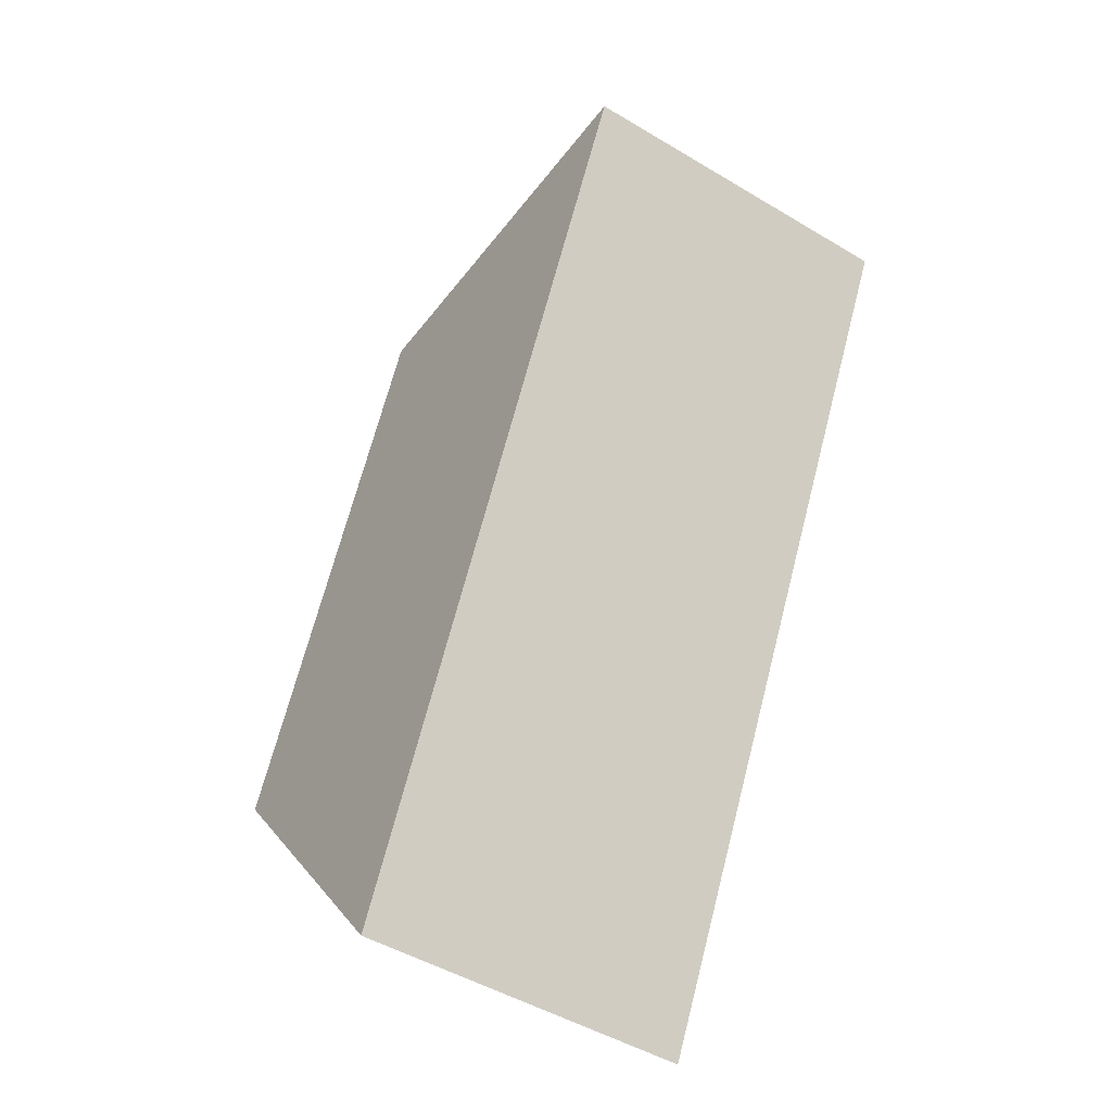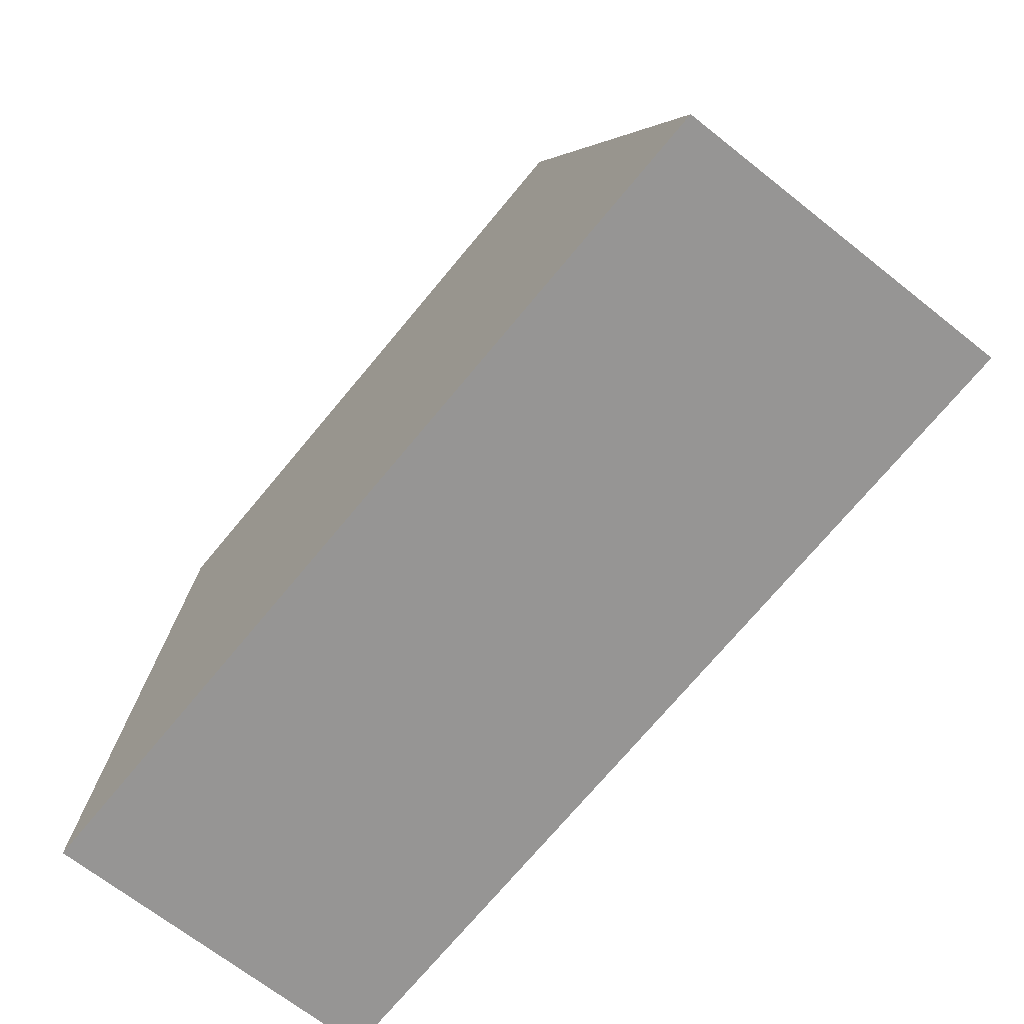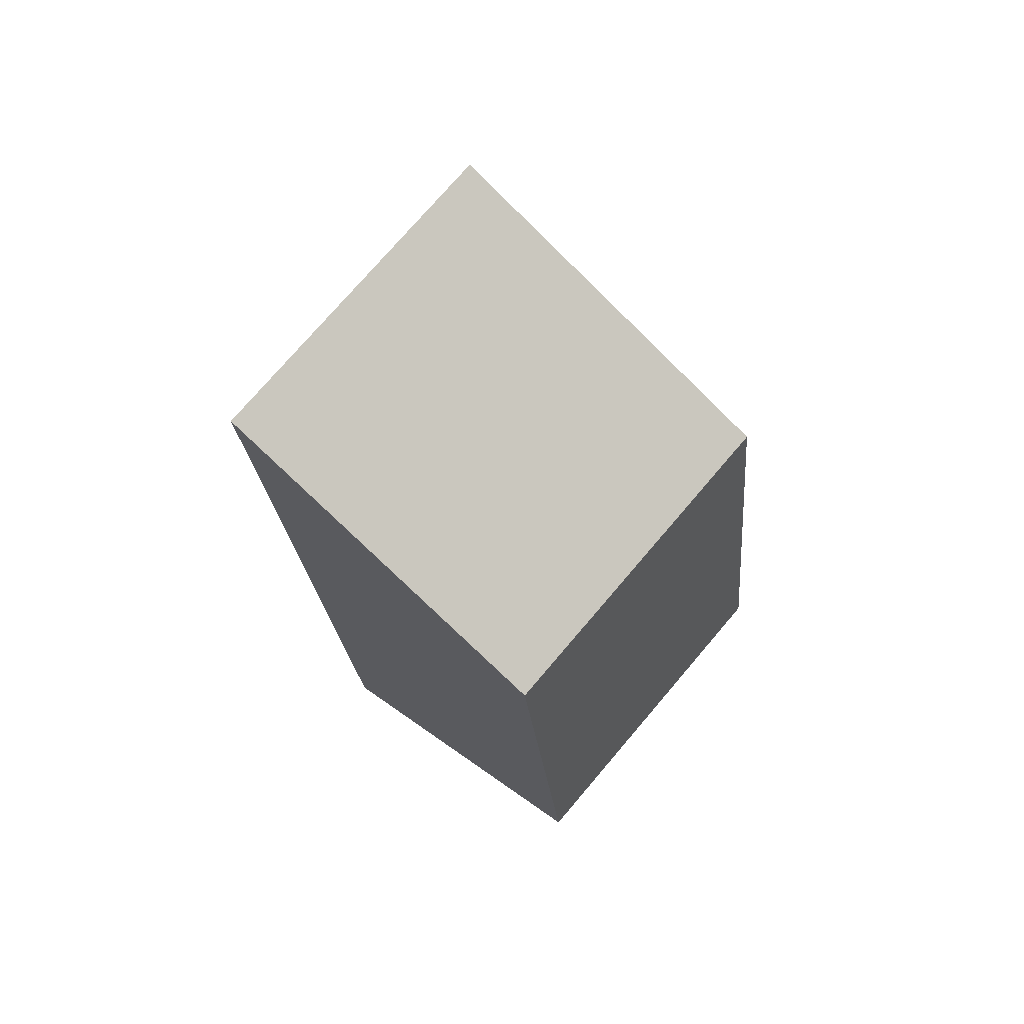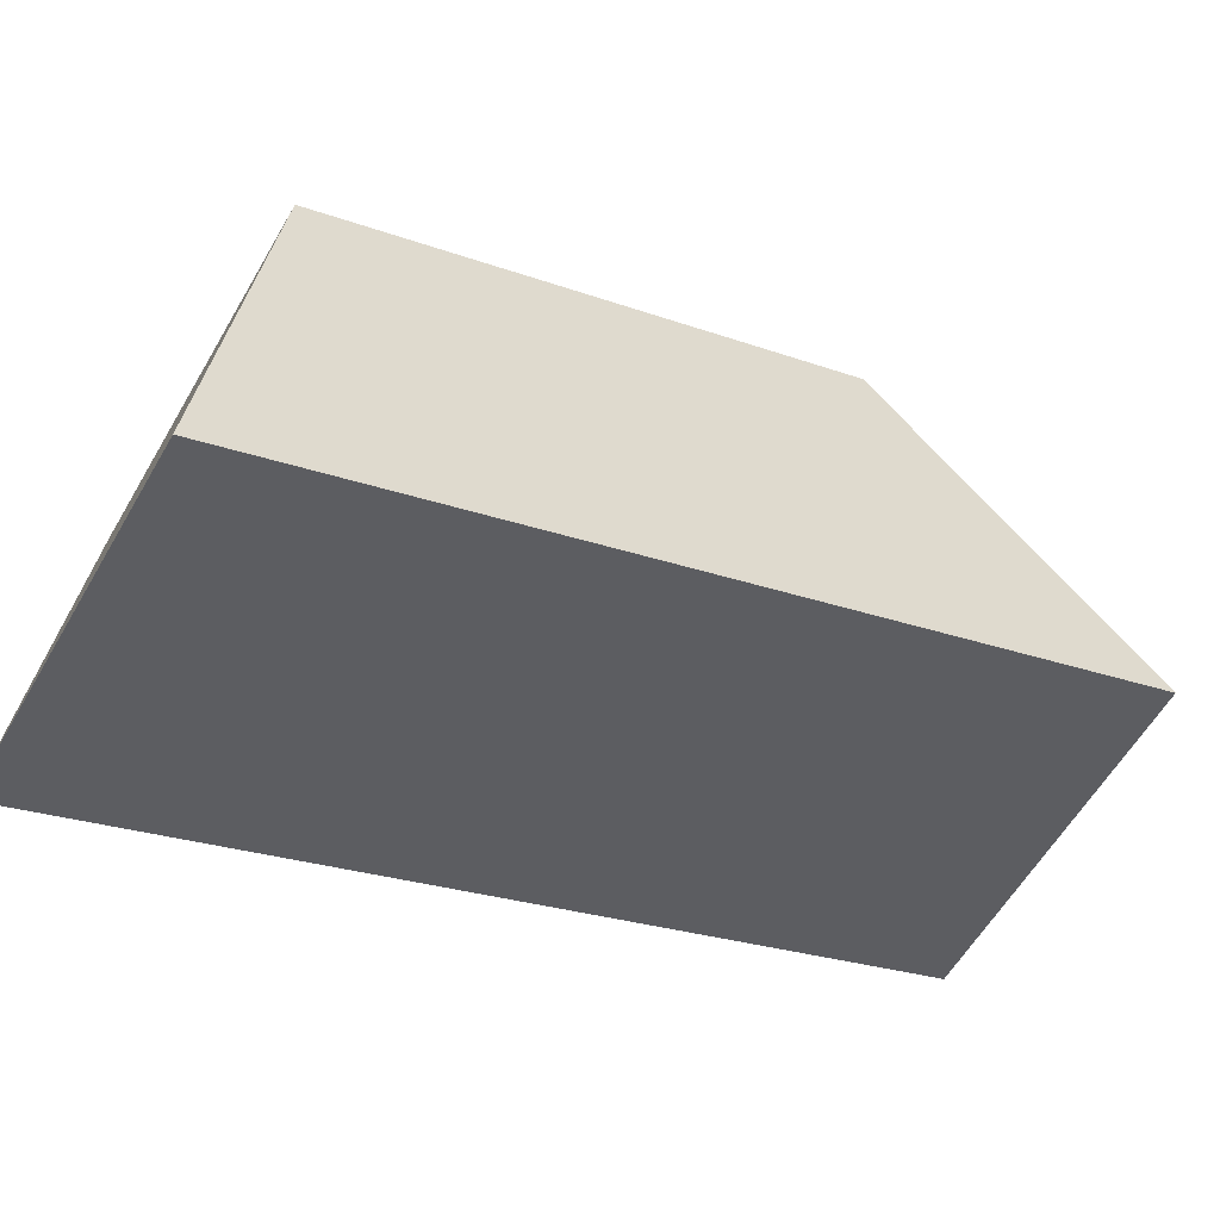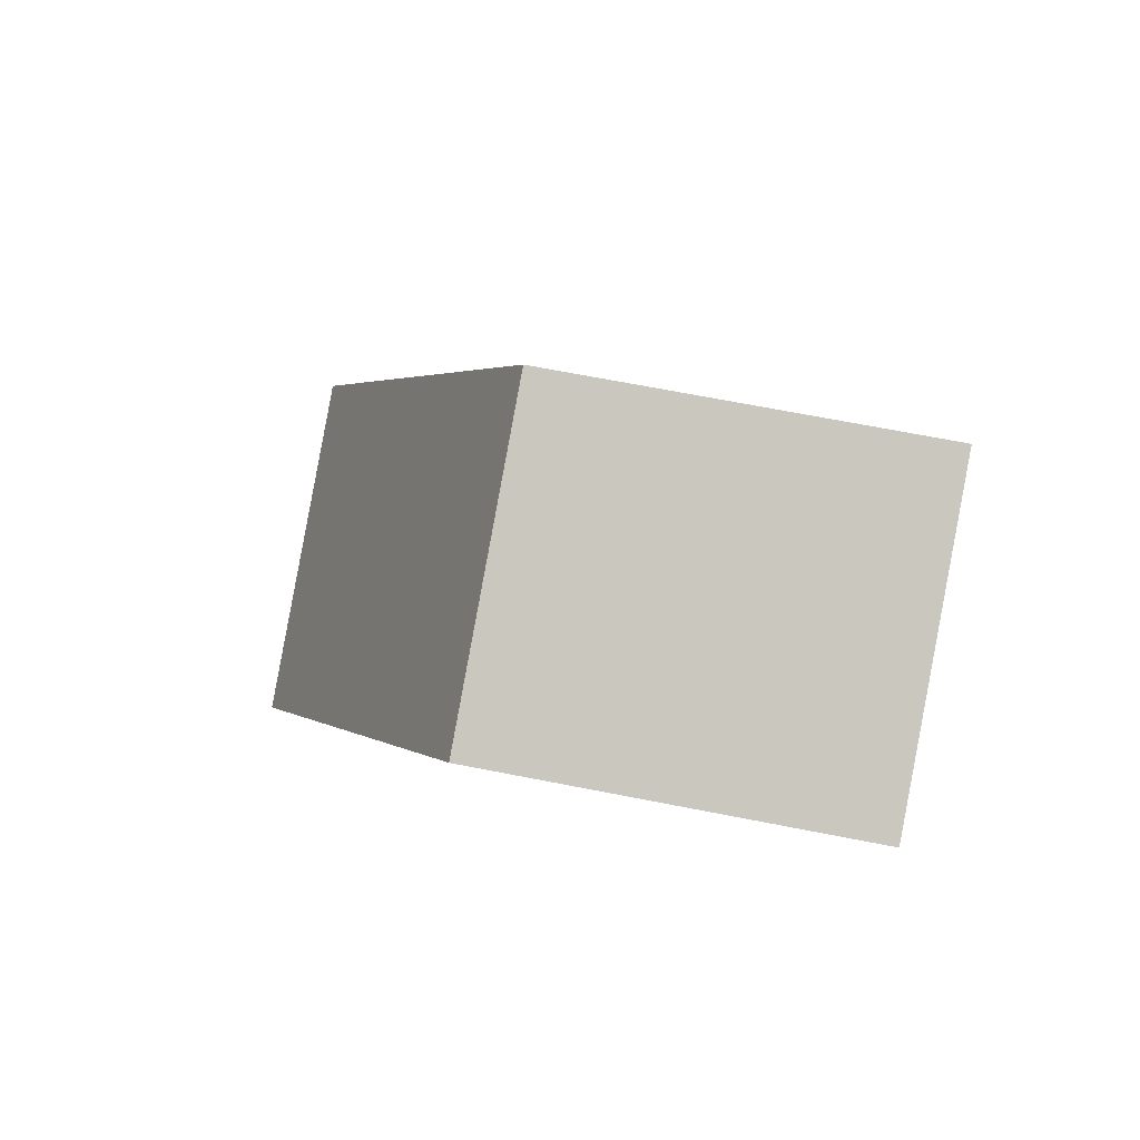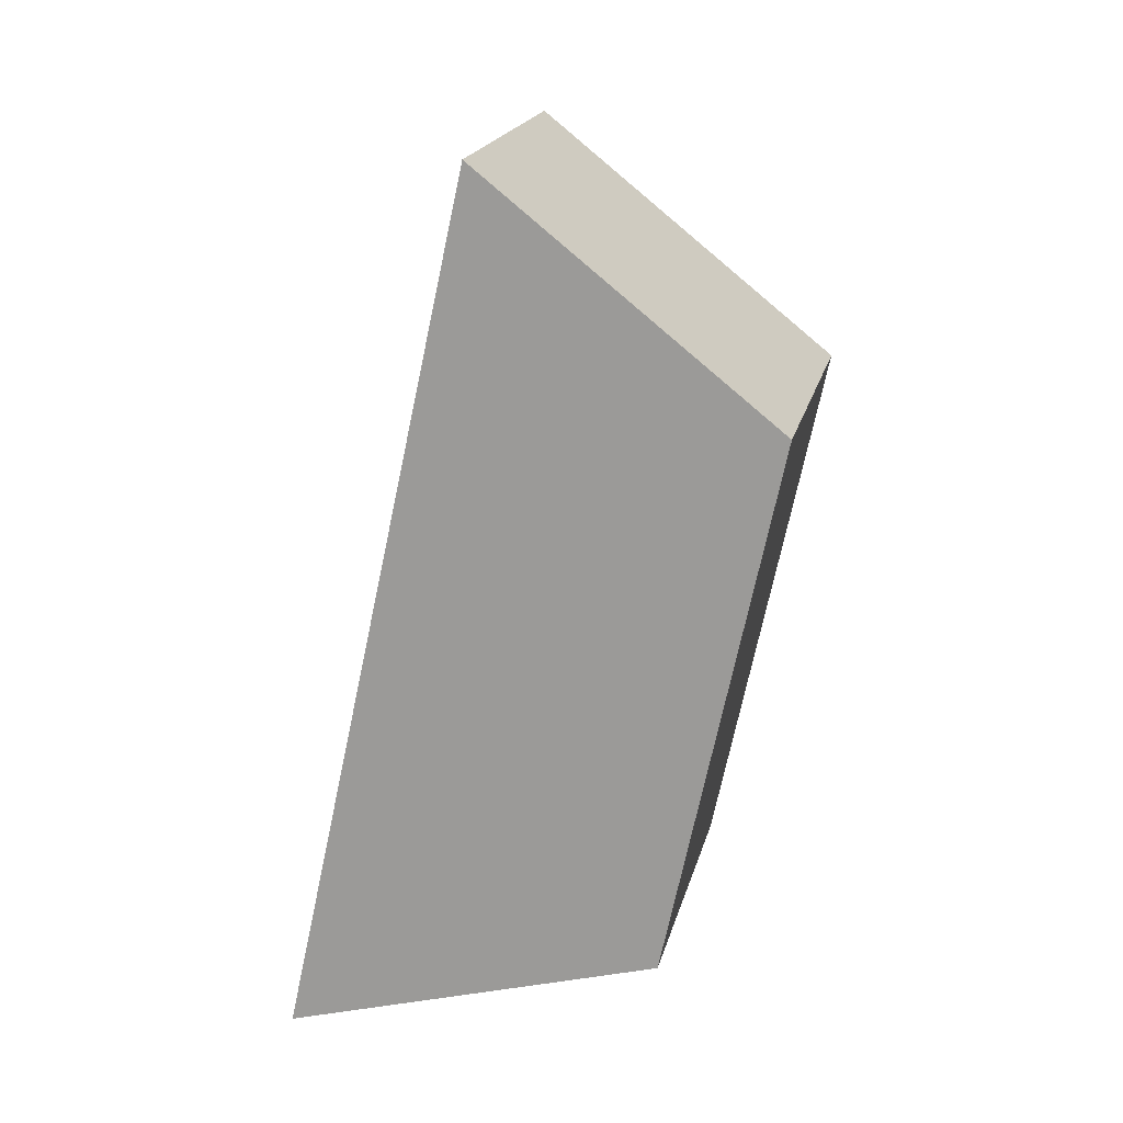
<metadata>
{"format":"obj","ext":"obj","renderer":"f3d","projection":"perspective","resolution":1024,"background":"white","views":[{"elev":3.3,"azim":146.0,"up":"+Y"},{"elev":-51.2,"azim":167.4,"up":"+Z"},{"elev":38.7,"azim":-53.7,"up":"+Y"},{"elev":-46.2,"azim":86.4,"up":"+Z"},{"elev":-66.2,"azim":69.0,"up":"+Y"},{"elev":-8.5,"azim":-86.2,"up":"+Y"}]}
</metadata>
<code>
g Spidertank_debris.060
v 5.51 12.33 -11.64
v 6.559 12.55 -11.17
v 5.584 12.07 -11.33
v 6.485 12.8 -11.48
v 5.435 12.59 -11.95
v 6.41 13.06 -11.79
v 5.361 12.85 -12.26
v 6.336 13.32 -12.09
v 5.584 12.07 -11.33
v 6.559 12.55 -11.17
v 7.353 11.05 -11.58
v 6.378 10.58 -11.74
v 6.561 10.47 -12.53
v 7.628 10.89 -12.77
v 6.653 10.41 -12.93
v 7.536 10.94 -12.37
v 6.469 10.52 -12.14
v 7.444 11 -11.98
v 6.378 10.58 -11.74
v 7.353 11.05 -11.58
v 6.653 10.41 -12.93
v 7.628 10.89 -12.77
v 6.336 13.32 -12.09
v 5.361 12.85 -12.26
v 6.485 12.8 -11.48
v 7.353 11.05 -11.58
v 6.559 12.55 -11.17
v 7.444 11 -11.98
v 6.41 13.06 -11.79
v 7.536 10.94 -12.37
v 6.336 13.32 -12.09
v 7.628 10.89 -12.77
v 6.469 10.52 -12.14
v 5.584 12.07 -11.33
v 6.378 10.58 -11.74
v 5.51 12.33 -11.64
v 6.561 10.47 -12.53
v 5.435 12.59 -11.95
v 6.653 10.41 -12.93
v 5.361 12.85 -12.26
g Spidertank_debris.060_0
f 3 2 1
f 2 4 1
f 1 4 5
f 4 6 5
f 5 6 7
f 6 8 7
f 11 10 9
f 12 11 9
f 15 14 13
f 14 16 13
f 13 16 17
f 16 18 17
f 17 18 19
f 18 20 19
f 23 22 21
f 24 23 21
f 27 26 25
f 26 28 25
f 25 28 29
f 28 30 29
f 29 30 31
f 30 32 31
f 35 34 33
f 34 36 33
f 33 36 37
f 36 38 37
f 37 38 39
f 38 40 39

</code>
